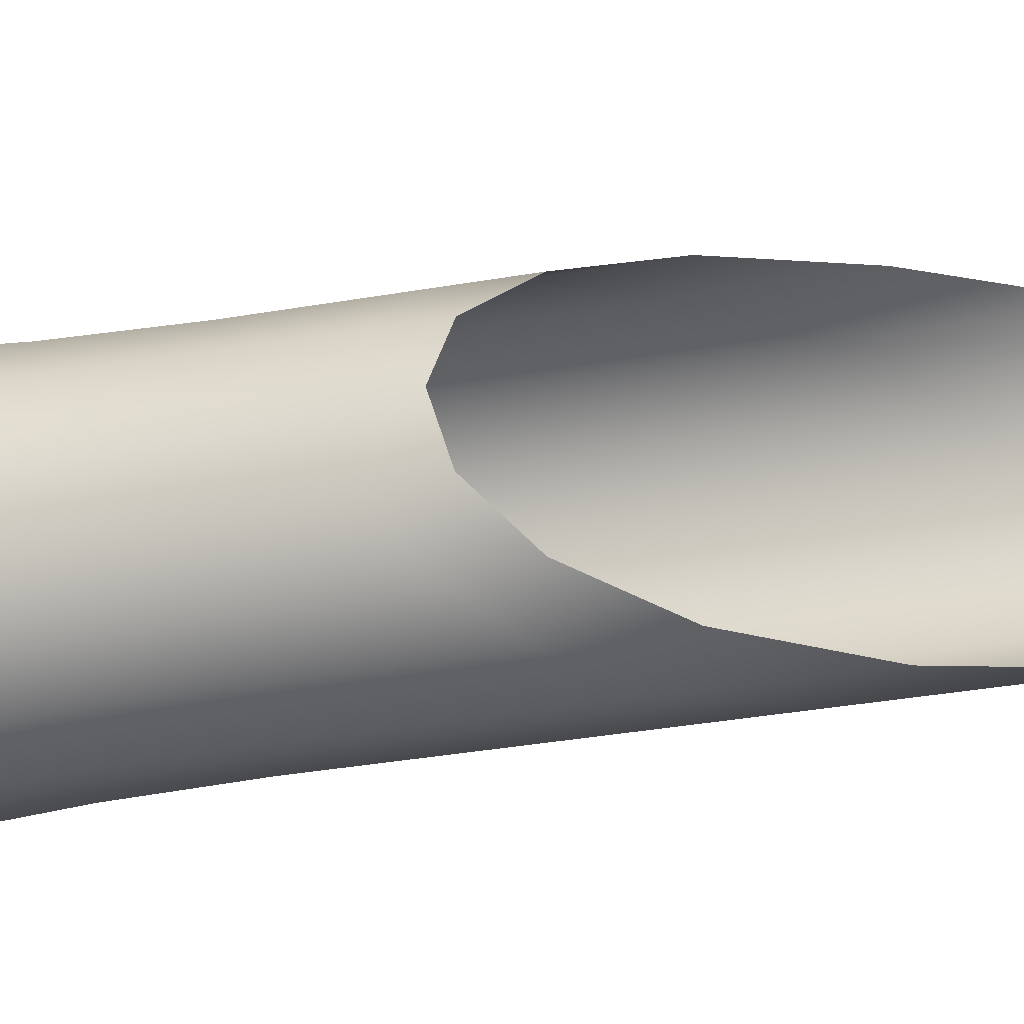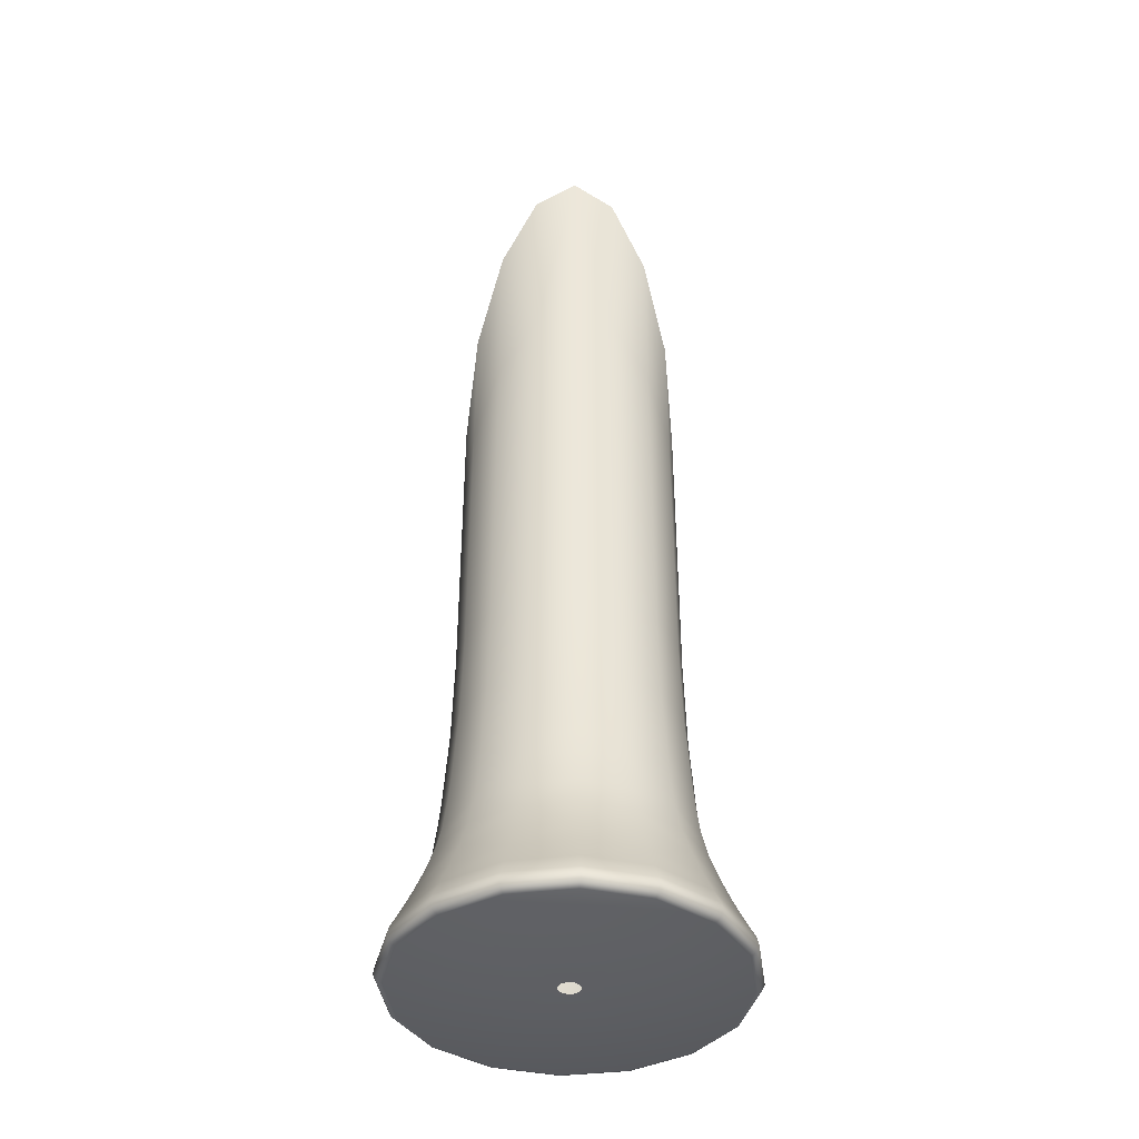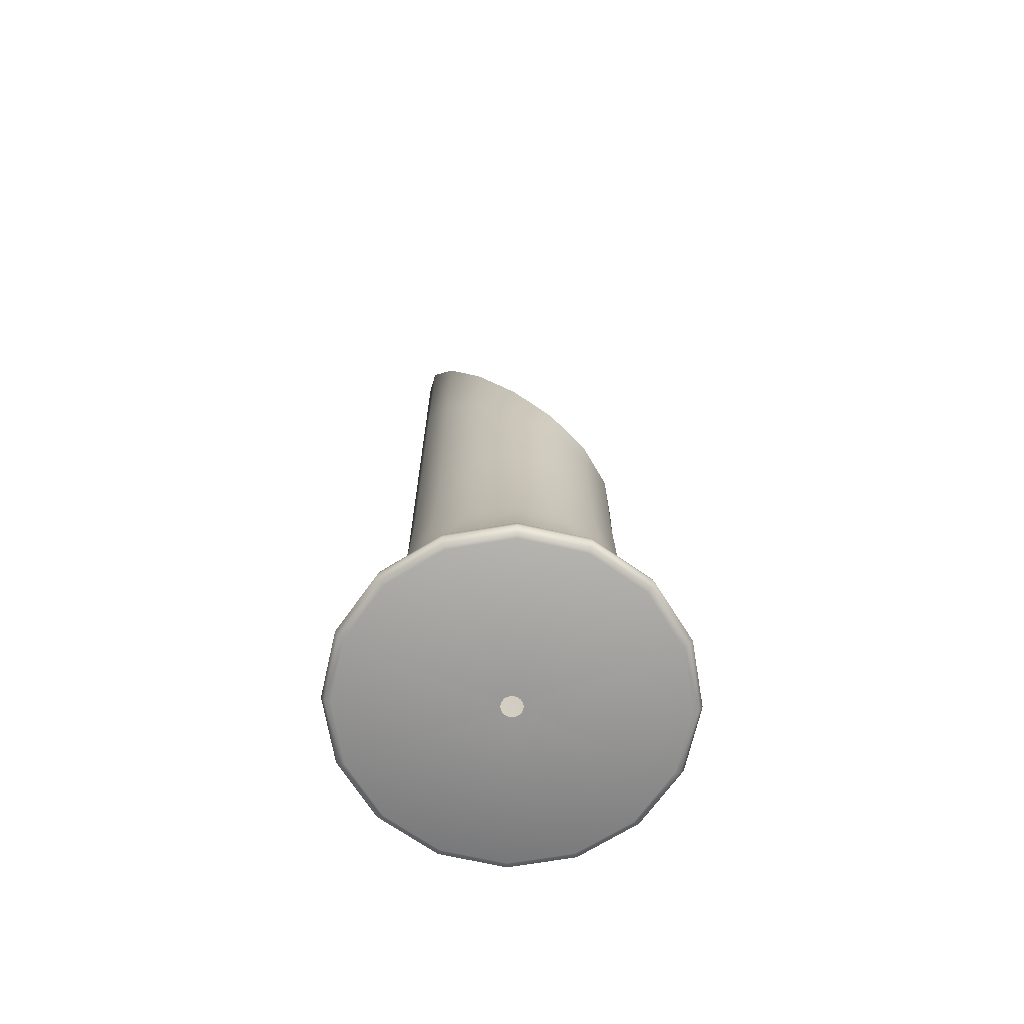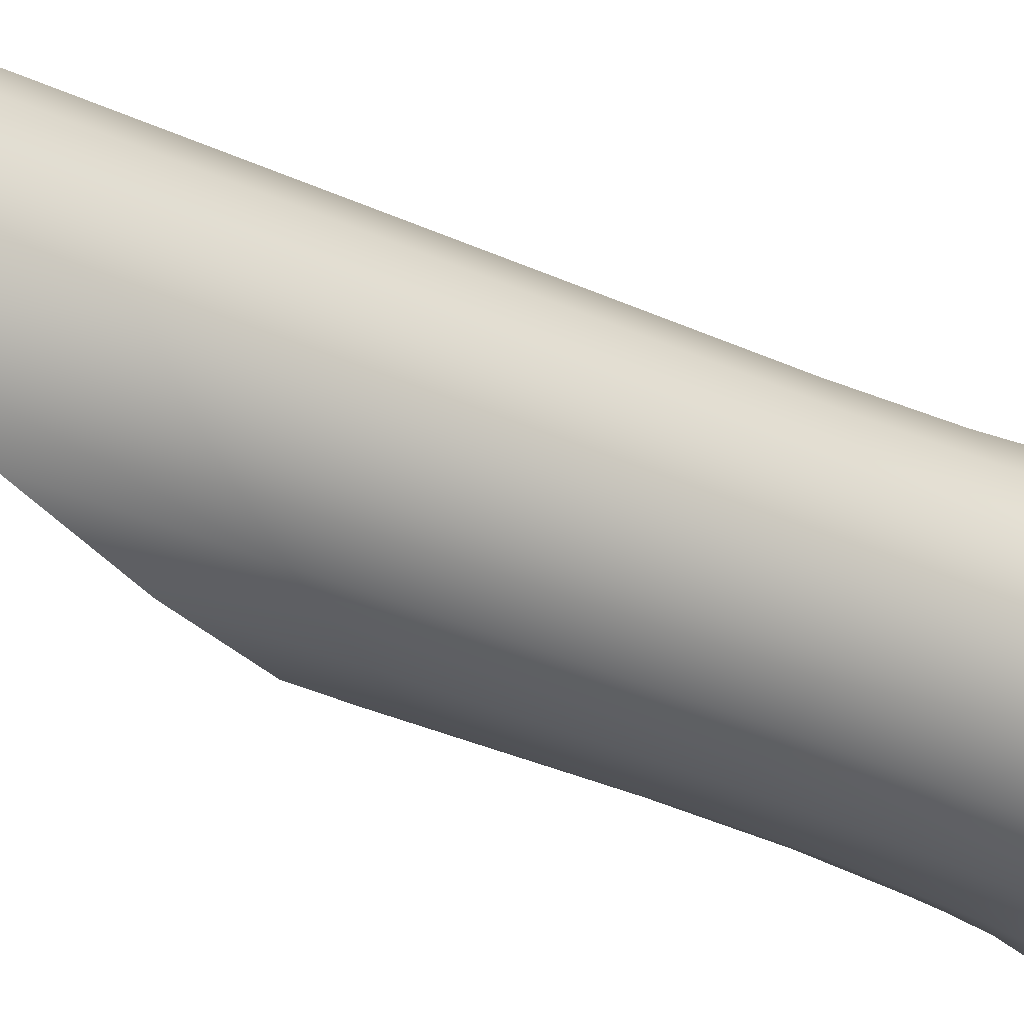
<metadata>
{"format":"obj","ext":"obj","renderer":"f3d","projection":"perspective","resolution":1024,"background":"white","views":[{"elev":-32.9,"azim":-76.1,"up":"+Y"},{"elev":-40.8,"azim":86.9,"up":"+Z"},{"elev":-68.8,"azim":-159.1,"up":"+Z"},{"elev":-33.5,"azim":57.8,"up":"+Y"}]}
</metadata>
<code>
g msh_stop_custom_4_1
v 1.944 7.629e-06 -0.04688
v 29.74 7.629e-06 -0.04688
v 1.796 0.744 -0.04688
v 27.48 11.38 -0.04688
v 21.03 21.03 -0.04688
v 28.45 11.78 0.344
v 30.8 7.629e-06 0.344
v 31.39 7.629e-06 1.495
v 29 12.01 1.495
v 22.19 22.19 1.495
v 28.74 11.9 2.997
v 31.11 7.629e-06 2.997
v 29.75 7.629e-06 5.756
v 27.49 11.39 5.756
v 21.04 21.04 5.756
v 25.61 10.61 9.979
v 27.72 1.144e-05 9.979
v 25.85 1.144e-05 14.46
v 23.88 9.892 14.46
v 22.2 9.196 19.59
v 24.03 3.815e-06 19.59
v 18.28 18.28 14.46
v 22.93 1.144e-05 24.22
v 19.6 19.6 9.979
v 10.61 25.61 9.979
v 21.18 8.774 24.22
v 20.48 8.483 30.23
v 22.17 7.629e-06 30.23
v 16.21 16.21 24.22
v 21.75 5.722e-06 34.9
v 16.99 16.99 19.59
v 9.196 22.2 19.59
v 20.09 8.322 34.9
v 19.25 7.974 48.47
v 20.84 7.629e-06 48.47
v 20.43 7.629e-06 64.87
v 15.38 15.38 34.9
v 15.67 15.67 30.23
v 8.483 20.48 30.23
v 18.87 7.818 64.87
v 14.44 14.44 64.87
v 18.87 7.818 134.3
v 20.43 2.098e-05 137.3
v 20.43 2.67e-05 176.1
v 18.87 7.818 171.3
v 14.44 14.44 158.5
v 14.44 14.44 125.9
v 7.818 18.87 114.3
v 7.818 18.87 140.7
v 0.0001049 20.43 122.1
v 9.155e-05 20.43 102.2
v -7.817 18.87 91.76
v 5.722e-06 20.43 64.87
v 7.818 18.87 64.87
v 7.974 19.25 48.47
v 14.73 14.73 48.47
v -7.817 18.87 106.1
v -14.44 14.45 94.54
v -14.44 14.45 84.21
v -18.87 7.818 79.83
v -14.44 14.44 64.87
v -7.817 18.87 64.87
v -7.974 19.25 48.47
v 3.815e-06 20.84 48.47
v 3.815e-06 21.75 34.9
v 8.322 20.09 34.9
v -18.87 7.818 87.83
v -20.43 0.0002441 85.66
v -20.43 0.0002003 78.42
v -18.87 7.818 64.87
v -20.43 2.67e-05 64.87
v -19.25 7.974 48.47
v -14.73 14.73 48.47
v -15.38 15.38 34.9
v -8.322 20.09 34.9
v -20.84 1.717e-05 48.47
v -20.09 8.322 34.9
v -21.75 1.144e-05 34.9
v 1.907e-06 22.17 30.23
v -8.483 20.48 30.23
v -1.907e-06 22.93 24.22
v 8.774 21.18 24.22
v -15.67 15.67 30.23
v -20.48 8.483 30.23
v -16.21 16.21 24.22
v -8.774 21.18 24.22
v -22.17 1.144e-05 30.23
v -21.18 8.774 24.22
v -22.93 3.815e-06 24.22
v -1.907e-06 24.03 19.59
v -9.196 22.2 19.59
v -5.722e-06 25.85 14.46
v 9.892 23.88 14.46
v -16.99 16.99 19.59
v -22.2 9.196 19.59
v -18.28 18.28 14.46
v -9.892 23.88 14.46
v -24.03 7.629e-06 19.59
v -23.88 9.892 14.46
v -25.85 3.815e-06 14.46
v -3.815e-06 27.72 9.979
v -10.61 25.61 9.979
v -5.722e-06 29.75 5.756
v 11.39 27.49 5.756
v 11.9 28.74 2.997
v -19.6 19.6 9.979
v -25.61 10.61 9.979
v -21.04 21.04 5.756
v -11.39 27.49 5.756
v -11.9 28.74 2.997
v -5.722e-06 31.11 2.997
v -7.629e-06 31.39 1.495
v 12.01 29 1.495
v 11.78 28.45 0.344
v -27.72 1.907e-06 9.979
v -27.49 11.39 5.756
v -29.75 -5.722e-06 5.756
v -28.74 11.9 2.997
v -22 22 2.997
v -22.19 22.19 1.495
v -12.01 29 1.495
v -11.78 28.45 0.344
v -3.815e-06 30.8 0.344
v -5.722e-06 29.74 -0.04689
v 11.38 27.48 -0.04688
v 0.744 1.796 -0.04688
v -31.11 -5.722e-06 2.997
v -29 12.01 1.495
v -31.39 -5.364e-15 1.495
v -28.45 11.78 0.344
v -21.78 21.78 0.344
v -21.03 21.03 -0.04688
v -11.38 27.48 -0.04688
v -0.744 1.796 -0.04688
v -3.815e-06 1.944 -0.04689
v -30.8 -7.629e-06 0.344
v -27.48 11.38 -0.04688
v -29.74 -3.815e-06 -0.04688
v -1.796 0.744 -0.04688
v -1.375 1.375 -0.04688
v 21.78 21.78 0.344
v 22 22 2.997
v -1.944 -5.458e-15 -0.04688
v 1.375 1.375 -0.04688
v -1.944 -5.458e-15 -0.04688
v -29.74 -3.815e-06 -0.04688
v -1.796 -0.744 -0.04688
v -27.48 -11.38 -0.04688
v -21.03 -21.03 -0.04688
v -28.45 -11.78 0.344
v -30.8 -7.629e-06 0.344
v -31.39 -5.364e-15 1.495
v -29 -12.01 1.495
v -22.19 -22.19 1.495
v -28.74 -11.9 2.997
v -31.11 -5.722e-06 2.997
v -29.75 -5.722e-06 5.756
v -27.49 -11.39 5.756
v -21.04 -21.04 5.756
v -25.61 -10.61 9.979
v -27.72 1.907e-06 9.979
v -25.85 3.815e-06 14.46
v -23.88 -9.892 14.46
v -22.2 -9.196 19.59
v -24.03 7.629e-06 19.59
v -18.28 -18.28 14.46
v -22.93 3.815e-06 24.22
v -19.6 -19.6 9.979
v -10.61 -25.61 9.979
v -21.18 -8.774 24.22
v -20.48 -8.483 30.23
v -22.17 1.144e-05 30.23
v -16.21 -16.21 24.22
v -21.75 1.144e-05 34.9
v -16.99 -16.99 19.59
v -9.196 -22.2 19.59
v -20.09 -8.322 34.9
v -19.25 -7.974 48.47
v -20.84 1.717e-05 48.47
v -20.43 2.67e-05 64.87
v -15.38 -15.38 34.9
v -15.67 -15.67 30.23
v -8.483 -20.48 30.23
v -18.87 -7.817 64.87
v -14.44 -14.44 64.87
v -18.87 -7.817 79.83
v -20.43 0.0002003 78.42
v -20.43 0.0002441 85.66
v -18.87 -7.817 87.83
v -14.44 -14.44 94.54
v -14.44 -14.44 84.21
v -7.818 -18.87 91.76
v -7.818 -18.87 106.1
v -0.0001087 -20.43 122.1
v -8.202e-05 -20.43 102.2
v 7.817 -18.87 114.3
v -1.907e-06 -20.43 64.87
v -7.818 -18.87 64.87
v -7.974 -19.25 48.47
v -14.73 -14.73 48.47
v 7.817 -18.87 140.7
v 14.44 -14.44 158.5
v 14.44 -14.44 125.9
v 18.87 -7.817 134.3
v 14.44 -14.44 64.87
v 7.817 -18.87 64.87
v 7.974 -19.25 48.47
v -5.722e-06 -20.84 48.47
v -1.907e-06 -21.75 34.9
v -8.322 -20.09 34.9
v 18.87 -7.817 171.3
v 20.43 2.67e-05 176.1
v 20.43 2.098e-05 137.3
v 18.87 -7.817 64.87
v 20.43 7.629e-06 64.87
v 19.25 -7.974 48.47
v 14.73 -14.73 48.47
v 15.38 -15.38 34.9
v 8.322 -20.09 34.9
v 20.84 7.629e-06 48.47
v 20.09 -8.322 34.9
v 21.75 5.722e-06 34.9
v 1.907e-06 -22.17 30.23
v 8.483 -20.48 30.23
v 1.907e-06 -22.93 24.22
v -8.774 -21.18 24.22
v 15.67 -15.67 30.23
v 20.48 -8.483 30.23
v 16.21 -16.21 24.22
v 8.774 -21.18 24.22
v 22.17 7.629e-06 30.23
v 21.18 -8.774 24.22
v 22.93 1.144e-05 24.22
v 5.722e-06 -24.03 19.59
v 9.196 -22.2 19.59
v 1.907e-06 -25.85 14.46
v -9.892 -23.88 14.46
v 16.99 -16.99 19.59
v 22.2 -9.196 19.59
v 18.28 -18.28 14.46
v 9.892 -23.88 14.46
v 24.03 3.815e-06 19.59
v 23.88 -9.892 14.46
v 25.85 1.144e-05 14.46
v 1.907e-06 -27.72 9.979
v 10.61 -25.61 9.979
v 1.907e-06 -29.75 5.756
v -11.39 -27.49 5.756
v -11.9 -28.74 2.997
v 19.6 -19.6 9.979
v 25.61 -10.61 9.979
v 21.04 -21.04 5.756
v 11.39 -27.49 5.756
v 11.9 -28.74 2.997
v 5.722e-06 -31.11 2.997
v 9.537e-06 -31.39 1.495
v -12.01 -29 1.495
v -11.78 -28.45 0.344
v 27.72 1.144e-05 9.979
v 27.49 -11.39 5.756
v 29.75 7.629e-06 5.756
v 28.74 -11.9 2.997
v 22 -22 2.997
v 22.19 -22.19 1.495
v 12.01 -29 1.495
v 11.78 -28.45 0.344
v 5.722e-06 -30.8 0.344
v 5.722e-06 -29.74 -0.04688
v -11.38 -27.48 -0.04688
v -0.744 -1.796 -0.04688
v 31.11 7.629e-06 2.997
v 29 -12.01 1.495
v 31.39 7.629e-06 1.495
v 28.45 -11.78 0.344
v 21.78 -21.78 0.344
v 21.03 -21.03 -0.04688
v 11.38 -27.48 -0.04688
v 0.744 -1.796 -0.04688
v 1.907e-06 -1.944 -0.04688
v 30.8 7.629e-06 0.344
v 27.48 -11.38 -0.04688
v 29.74 7.629e-06 -0.04688
v 1.796 -0.744 -0.04688
v 1.375 -1.375 -0.04688
v -21.78 -21.78 0.344
v -22 -22 2.997
v 1.944 7.629e-06 -0.04688
v -1.375 -1.375 -0.04688
g msh_stop_custom_4_1_0
f 3 2 1
f 4 2 3
f 5 4 3
f 5 6 4
f 4 6 2
f 6 7 2
f 6 8 7
f 9 8 6
f 10 9 6
f 10 11 9
f 9 11 8
f 11 12 8
f 11 13 12
f 14 13 11
f 15 14 11
f 15 16 14
f 14 16 13
f 16 17 13
f 18 17 16
f 19 18 16
f 19 20 18
f 20 21 18
f 22 20 19
f 19 16 22
f 23 21 20
f 22 16 24
f 24 16 15
f 25 24 15
f 22 24 25
f 26 23 20
f 26 27 23
f 27 28 23
f 29 27 26
f 26 20 29
f 30 28 27
f 29 20 31
f 31 20 22
f 32 31 22
f 29 31 32
f 33 30 27
f 33 34 30
f 34 35 30
f 34 36 35
f 37 34 33
f 33 27 37
f 37 27 38
f 38 27 29
f 39 38 29
f 37 38 39
f 40 36 34
f 41 40 34
f 41 42 40
f 40 42 36
f 42 43 36
f 42 44 43
f 45 44 42
f 46 45 42
f 47 46 42
f 47 42 41
f 48 47 41
f 48 46 47
f 49 46 48
f 50 49 48
f 51 50 48
f 52 50 51
f 52 51 53
f 51 48 53
f 53 48 54
f 54 48 41
f 53 54 55
f 54 41 55
f 55 41 56
f 55 56 37
f 57 50 52
f 58 57 52
f 59 58 52
f 60 58 59
f 60 59 61
f 59 52 61
f 61 52 62
f 62 52 53
f 61 62 63
f 62 53 63
f 63 53 64
f 64 53 55
f 63 64 65
f 64 55 65
f 65 55 66
f 66 55 37
f 67 58 60
f 68 67 60
f 69 68 60
f 70 60 61
f 71 60 70
f 69 60 71
f 71 70 72
f 70 61 72
f 72 61 73
f 73 61 63
f 72 73 74
f 73 63 74
f 74 63 75
f 75 63 65
f 76 71 72
f 77 72 74
f 78 72 77
f 76 72 78
f 66 39 65
f 65 39 79
f 65 79 80
f 75 65 80
f 75 80 74
f 80 79 81
f 79 39 81
f 81 39 82
f 74 80 83
f 74 83 84
f 77 74 84
f 77 84 78
f 84 83 85
f 83 80 85
f 85 80 86
f 86 80 81
f 78 84 87
f 82 39 29
f 88 84 85
f 89 84 88
f 87 84 89
f 82 29 32
f 82 32 81
f 81 32 90
f 81 90 91
f 86 81 91
f 86 91 85
f 91 90 92
f 90 32 92
f 92 32 93
f 85 91 94
f 85 94 95
f 88 85 95
f 88 95 89
f 95 94 96
f 94 91 96
f 96 91 97
f 97 91 92
f 89 95 98
f 93 32 22
f 99 95 96
f 100 95 99
f 98 95 100
f 93 22 25
f 93 25 92
f 92 25 101
f 92 101 102
f 97 92 102
f 97 102 96
f 102 101 103
f 101 25 103
f 103 25 104
f 103 104 105
f 96 102 106
f 96 106 107
f 99 96 107
f 99 107 100
f 107 106 108
f 106 102 108
f 108 102 109
f 109 102 103
f 108 109 110
f 109 103 110
f 110 103 111
f 111 103 105
f 110 111 112
f 111 105 112
f 112 105 113
f 112 113 114
f 100 107 115
f 116 107 108
f 117 107 116
f 115 107 117
f 117 116 118
f 116 108 118
f 118 108 119
f 119 108 110
f 118 119 120
f 119 110 120
f 120 110 121
f 121 110 112
f 120 121 122
f 121 112 122
f 122 112 123
f 123 112 114
f 122 123 124
f 123 114 124
f 124 114 125
f 124 125 126
f 127 117 118
f 128 118 120
f 129 118 128
f 127 118 129
f 129 128 130
f 128 120 130
f 130 120 131
f 131 120 122
f 130 131 132
f 131 122 132
f 132 122 133
f 133 122 124
f 132 133 134
f 133 124 134
f 134 124 135
f 135 124 126
f 136 129 130
f 137 130 132
f 138 130 137
f 136 130 138
f 138 137 139
f 137 132 139
f 139 132 140
f 140 132 134
f 125 5 126
f 125 114 5
f 114 141 5
f 114 10 141
f 141 10 6
f 141 6 5
f 113 10 114
f 113 105 10
f 105 142 10
f 105 15 142
f 142 15 11
f 142 11 10
f 104 15 105
f 104 25 15
f 143 138 139
f 126 5 144
f 144 5 3
f 147 146 145
f 148 146 147
f 149 148 147
f 149 150 148
f 148 150 146
f 150 151 146
f 150 152 151
f 153 152 150
f 154 153 150
f 154 155 153
f 153 155 152
f 155 156 152
f 155 157 156
f 158 157 155
f 159 158 155
f 159 160 158
f 158 160 157
f 160 161 157
f 162 161 160
f 163 162 160
f 163 164 162
f 164 165 162
f 166 164 163
f 163 160 166
f 167 165 164
f 166 160 168
f 168 160 159
f 169 168 159
f 166 168 169
f 170 167 164
f 170 171 167
f 171 172 167
f 173 171 170
f 170 164 173
f 174 172 171
f 173 164 175
f 175 164 166
f 176 175 166
f 173 175 176
f 177 174 171
f 177 178 174
f 178 179 174
f 178 180 179
f 181 178 177
f 177 171 181
f 181 171 182
f 182 171 173
f 183 182 173
f 181 182 183
f 184 180 178
f 185 184 178
f 185 186 184
f 184 186 180
f 186 187 180
f 186 188 187
f 189 188 186
f 190 189 186
f 191 190 186
f 191 186 185
f 192 191 185
f 192 190 191
f 193 190 192
f 194 193 192
f 195 194 192
f 196 194 195
f 196 195 197
f 195 192 197
f 197 192 198
f 198 192 185
f 197 198 199
f 198 185 199
f 199 185 200
f 199 200 181
f 201 194 196
f 202 201 196
f 203 202 196
f 204 202 203
f 204 203 205
f 203 196 205
f 205 196 206
f 206 196 197
f 205 206 207
f 206 197 207
f 207 197 208
f 208 197 199
f 207 208 209
f 208 199 209
f 209 199 210
f 210 199 181
f 211 202 204
f 212 211 204
f 213 212 204
f 214 204 205
f 215 204 214
f 213 204 215
f 215 214 216
f 214 205 216
f 216 205 217
f 217 205 207
f 216 217 218
f 217 207 218
f 218 207 219
f 219 207 209
f 220 215 216
f 221 216 218
f 222 216 221
f 220 216 222
f 210 183 209
f 209 183 223
f 209 223 224
f 219 209 224
f 219 224 218
f 224 223 225
f 223 183 225
f 225 183 226
f 218 224 227
f 218 227 228
f 221 218 228
f 221 228 222
f 228 227 229
f 227 224 229
f 229 224 230
f 230 224 225
f 222 228 231
f 226 183 173
f 232 228 229
f 233 228 232
f 231 228 233
f 226 173 176
f 226 176 225
f 225 176 234
f 225 234 235
f 230 225 235
f 230 235 229
f 235 234 236
f 234 176 236
f 236 176 237
f 229 235 238
f 229 238 239
f 232 229 239
f 232 239 233
f 239 238 240
f 238 235 240
f 240 235 241
f 241 235 236
f 233 239 242
f 237 176 166
f 243 239 240
f 244 239 243
f 242 239 244
f 237 166 169
f 237 169 236
f 236 169 245
f 236 245 246
f 241 236 246
f 241 246 240
f 246 245 247
f 245 169 247
f 247 169 248
f 247 248 249
f 240 246 250
f 240 250 251
f 243 240 251
f 243 251 244
f 251 250 252
f 250 246 252
f 252 246 253
f 253 246 247
f 252 253 254
f 253 247 254
f 254 247 255
f 255 247 249
f 254 255 256
f 255 249 256
f 256 249 257
f 256 257 258
f 244 251 259
f 260 251 252
f 261 251 260
f 259 251 261
f 261 260 262
f 260 252 262
f 262 252 263
f 263 252 254
f 262 263 264
f 263 254 264
f 264 254 265
f 265 254 256
f 264 265 266
f 265 256 266
f 266 256 267
f 267 256 258
f 266 267 268
f 267 258 268
f 268 258 269
f 268 269 270
f 271 261 262
f 272 262 264
f 273 262 272
f 271 262 273
f 273 272 274
f 272 264 274
f 274 264 275
f 275 264 266
f 274 275 276
f 275 266 276
f 276 266 277
f 277 266 268
f 276 277 278
f 277 268 278
f 278 268 279
f 279 268 270
f 280 273 274
f 281 274 276
f 282 274 281
f 280 274 282
f 282 281 283
f 281 276 283
f 283 276 284
f 284 276 278
f 269 149 270
f 269 258 149
f 258 285 149
f 258 154 285
f 285 154 150
f 285 150 149
f 257 154 258
f 257 249 154
f 249 286 154
f 249 159 286
f 286 159 155
f 286 155 154
f 248 159 249
f 248 169 159
f 287 282 283
f 270 149 288
f 288 149 147
f 56 41 34
f 56 34 37
f 66 37 39
f 200 185 178
f 200 178 181
f 210 181 183

</code>
